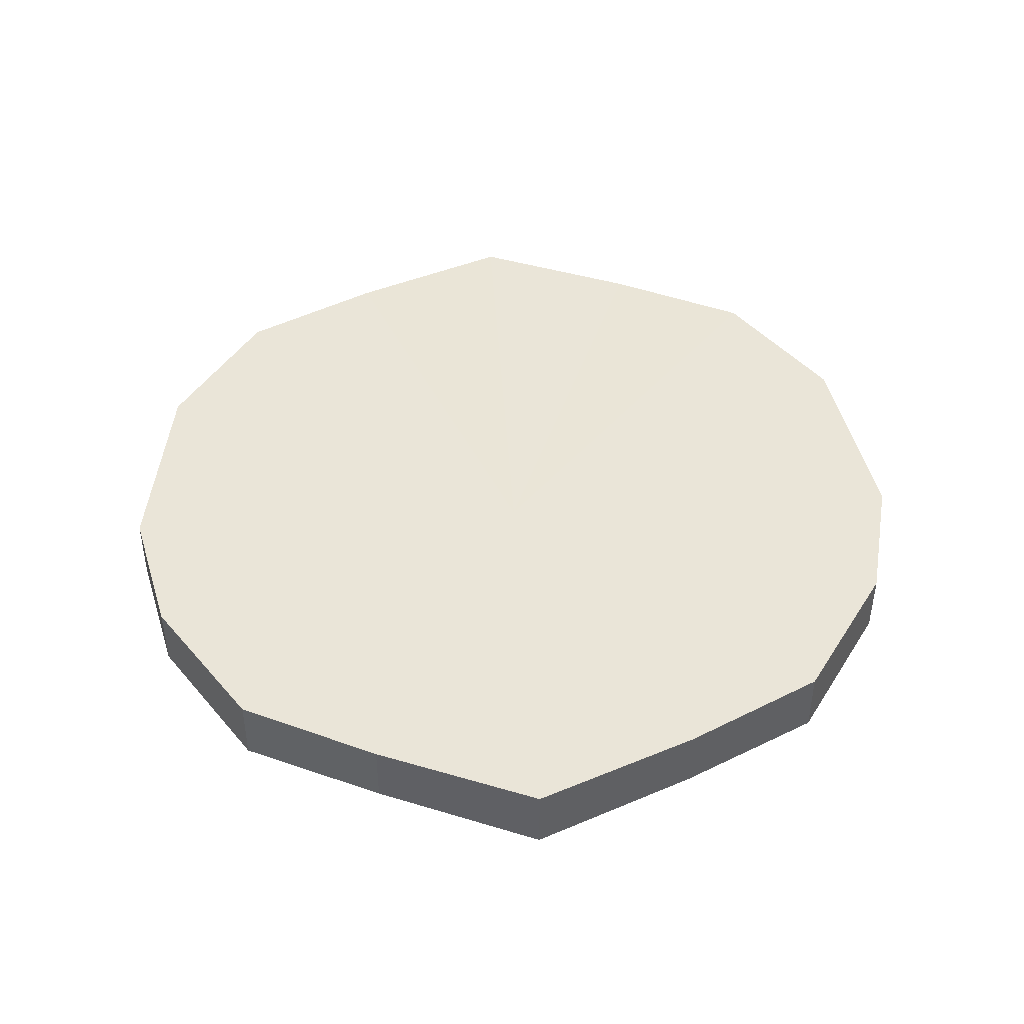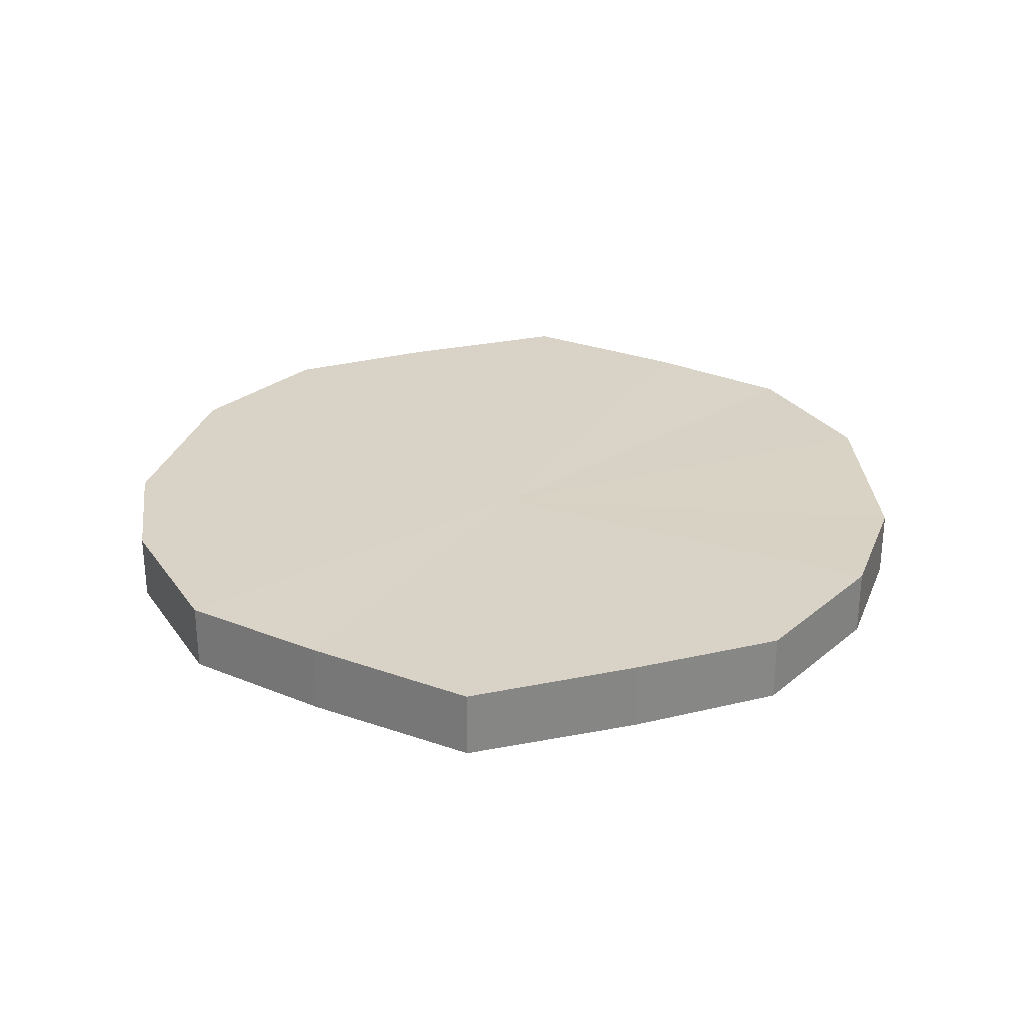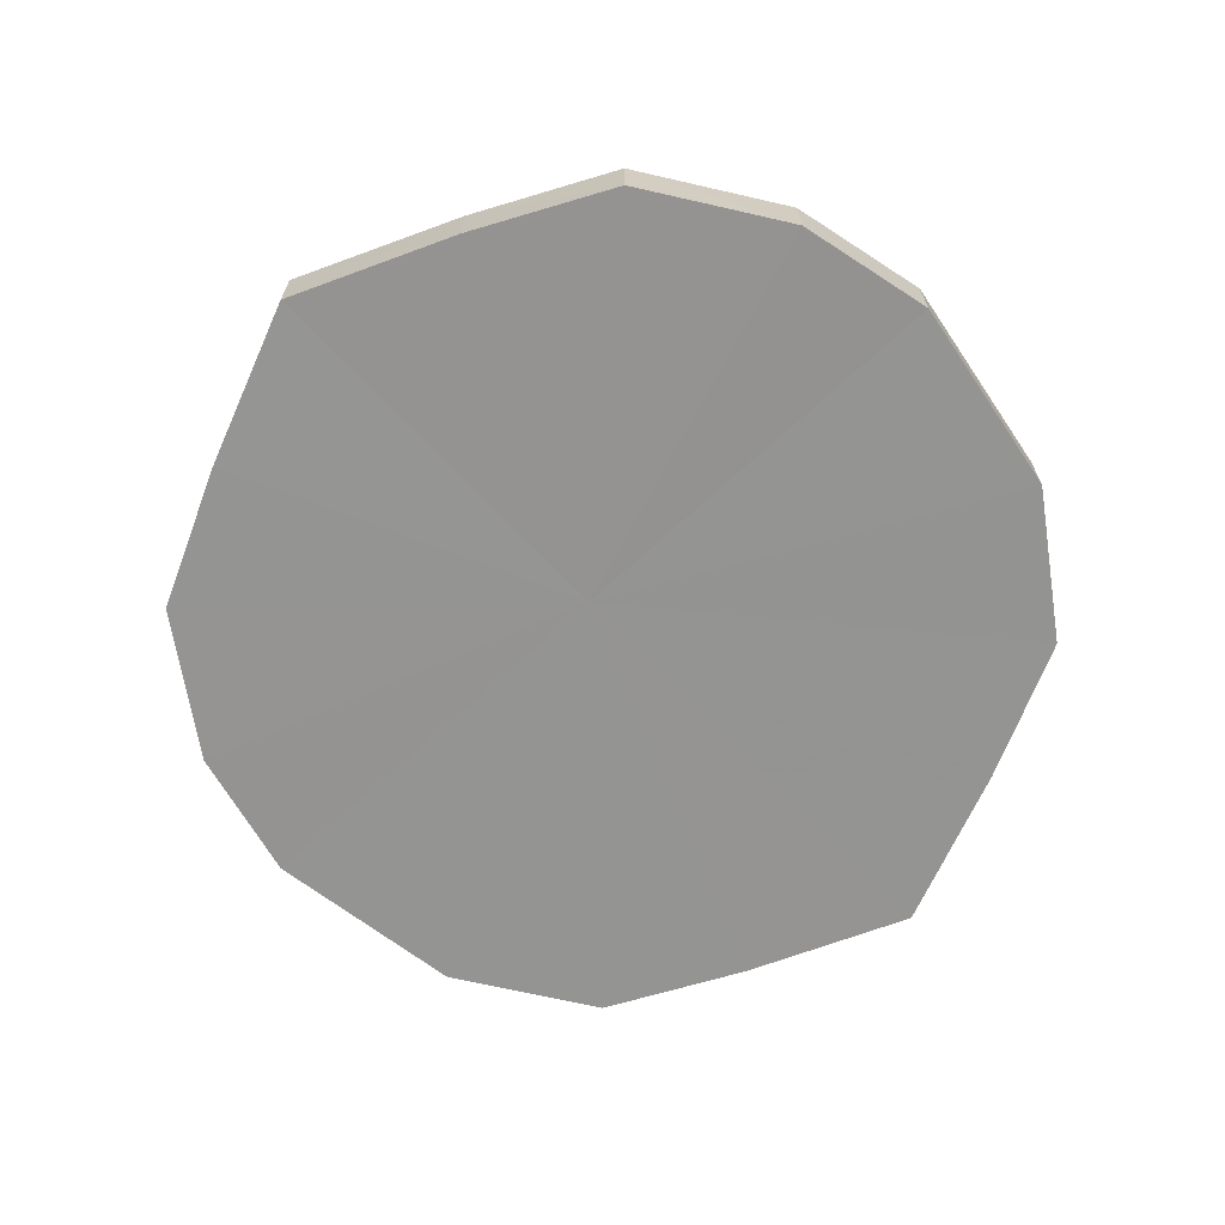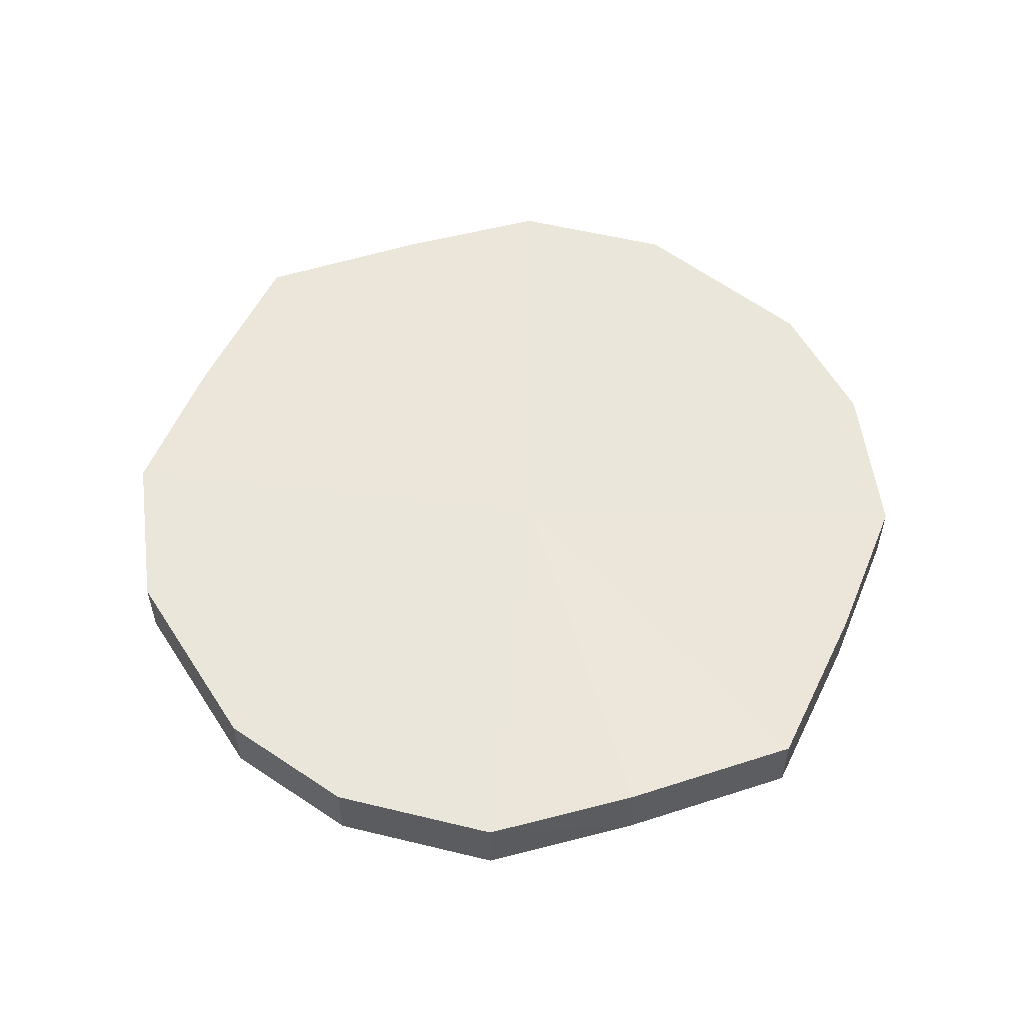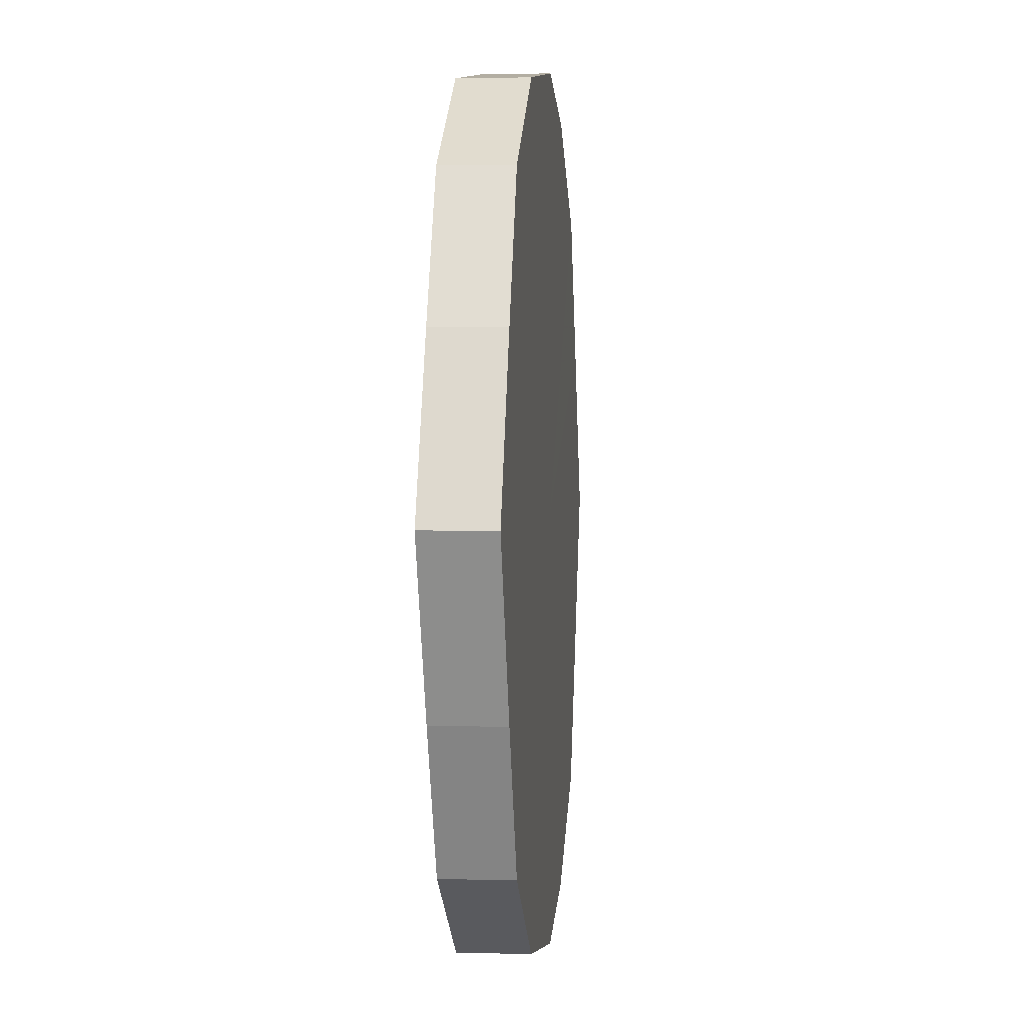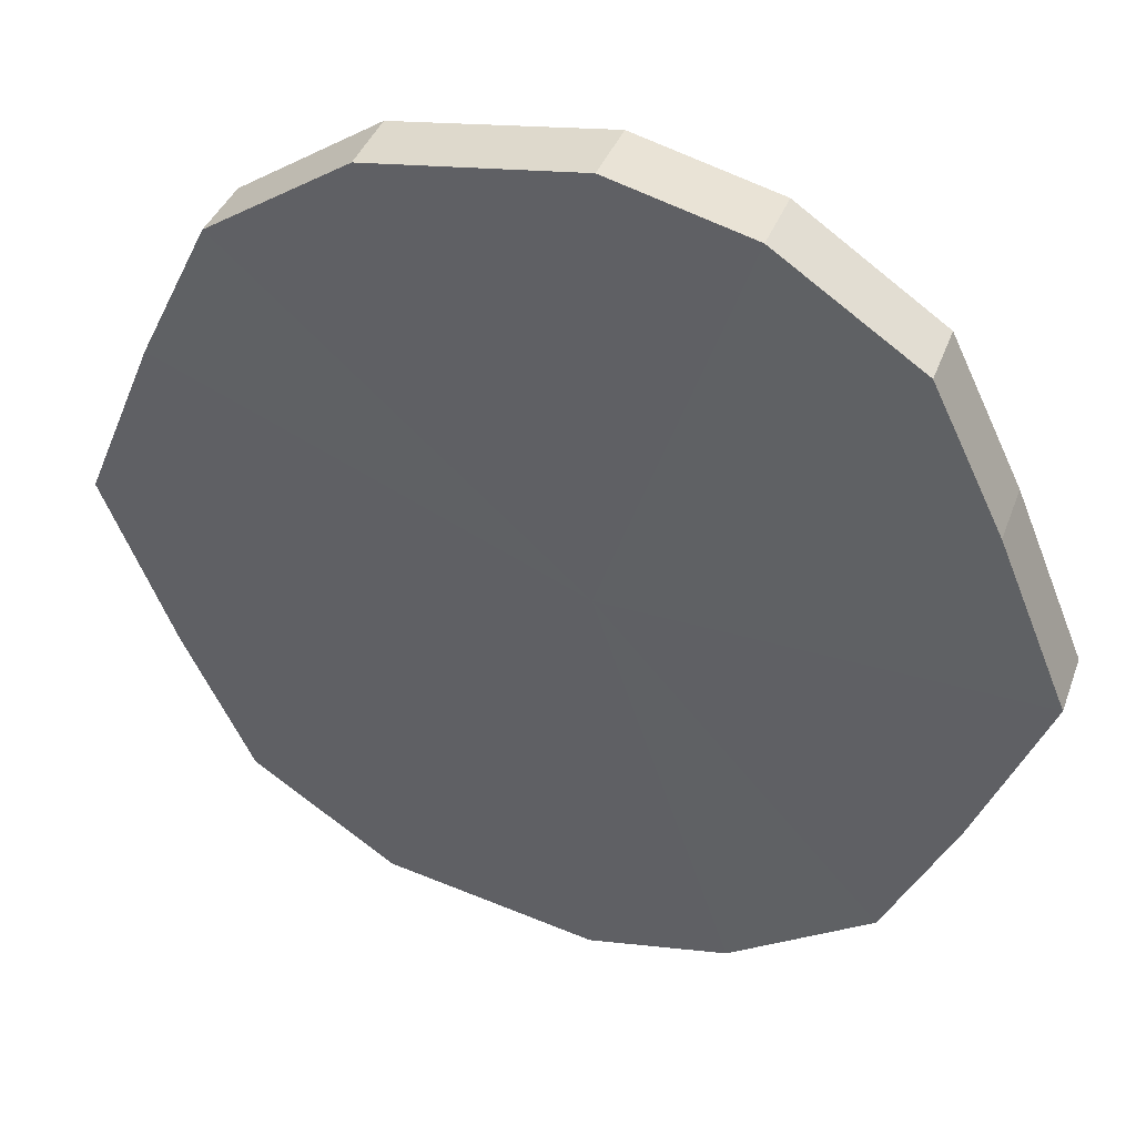
<metadata>
{"format":"obj","ext":"obj","renderer":"f3d","projection":"perspective","resolution":1024,"background":"white","views":[{"elev":44.8,"azim":-93.6,"up":"+Y"},{"elev":28.1,"azim":-84.3,"up":"+Y"},{"elev":-66.9,"azim":-46.9,"up":"+Y"},{"elev":54.9,"azim":-131.5,"up":"+Y"},{"elev":1.9,"azim":95.6,"up":"+Z"},{"elev":39.6,"azim":-160.0,"up":"+Z"}]}
</metadata>
<code>
o 15428
v 2221 1867 14.32
v 2221 1867 14.29
v 2221 1867 14.32
v 2221 1867 14.27
v 2221 1867 14.29
v 2221 1867 14.34
v 2221 1867 14.34
v 2221 1867 14.26
v 2221 1867 14.27
v 2221 1867 14.36
v 2221 1867 14.36
v 2221 1867 14.25
v 2221 1867 14.26
v 2221 1867 14.37
v 2221 1867 14.37
v 2221 1867 14.26
v 2221 1867 14.25
v 2221 1867 14.38
v 2221 1867 14.38
v 2221 1867 14.27
v 2221 1867 14.26
v 2221 1867 14.37
v 2221 1867 14.37
v 2221 1867 14.29
v 2221 1867 14.27
v 2221 1867 14.36
v 2221 1867 14.36
v 2221 1867 14.32
v 2221 1867 14.29
v 2221 1867 14.34
v 2221 1867 14.34
v 2221 1867 14.32
v 2221 1867 14.32
v 2221 1867 14.29
v 2221 1867 14.29
v 2221 1867 14.27
v 2221 1867 14.27
v 2221 1867 14.34
v 2221 1867 14.32
v 2221 1867 14.36
v 2221 1867 14.34
v 2221 1867 14.26
v 2221 1867 14.26
v 2221 1867 14.37
v 2221 1867 14.36
v 2221 1867 14.38
v 2221 1867 14.37
v 2221 1867 14.25
v 2221 1867 14.25
v 2221 1867 14.37
v 2221 1867 14.38
v 2221 1867 14.36
v 2221 1867 14.37
v 2221 1867 14.26
v 2221 1867 14.26
v 2221 1867 14.34
v 2221 1867 14.36
v 2221 1867 14.32
v 2221 1867 14.34
v 2221 1867 14.27
v 2221 1867 14.27
v 2221 1867 14.29
v 2221 1867 14.32
v 2221 1867 14.29
v 2221 1867 14.32
v 2221 1867 14.29
v 2221 1867 14.32
v 2221 1867 14.27
v 2221 1867 14.34
v 2221 1867 14.26
v 2221 1867 14.36
v 2221 1867 14.25
v 2221 1867 14.37
v 2221 1867 14.26
v 2221 1867 14.38
v 2221 1867 14.27
v 2221 1867 14.37
v 2221 1867 14.29
v 2221 1867 14.36
v 2221 1867 14.32
v 2221 1867 14.34
v 2221 1867 14.32
v 2221 1867 14.32
v 2221 1867 14.29
v 2221 1867 14.34
v 2221 1867 14.27
v 2221 1867 14.36
v 2221 1867 14.26
v 2221 1867 14.37
v 2221 1867 14.25
v 2221 1867 14.38
v 2221 1867 14.26
v 2221 1867 14.37
v 2221 1867 14.27
v 2221 1867 14.36
v 2221 1867 14.29
v 2221 1867 14.34
v 2221 1867 14.32
f 1 2 3
f 2 4 5
f 6 1 7
f 4 8 9
f 10 6 11
f 8 12 13
f 14 10 15
f 12 16 17
f 18 14 19
f 16 20 21
f 22 18 23
f 20 24 25
f 26 22 27
f 24 28 29
f 30 26 31
f 28 30 32
f 33 34 35
f 35 36 37
f 38 39 33
f 40 41 38
f 37 42 43
f 44 45 40
f 46 47 44
f 43 48 49
f 50 51 46
f 52 53 50
f 49 54 55
f 56 57 52
f 58 59 56
f 55 60 61
f 62 63 58
f 61 64 62
f 65 66 67
f 65 68 66
f 65 67 69
f 65 70 68
f 65 69 71
f 65 72 70
f 65 71 73
f 65 74 72
f 65 73 75
f 65 76 74
f 65 75 77
f 65 78 76
f 65 77 79
f 65 80 78
f 65 79 81
f 65 81 80
f 82 83 84
f 82 85 83
f 82 84 86
f 82 87 85
f 82 86 88
f 82 89 87
f 82 88 90
f 82 91 89
f 82 90 92
f 82 93 91
f 82 92 94
f 82 95 93
f 82 94 96
f 82 97 95
f 82 96 98
f 82 98 97

</code>
